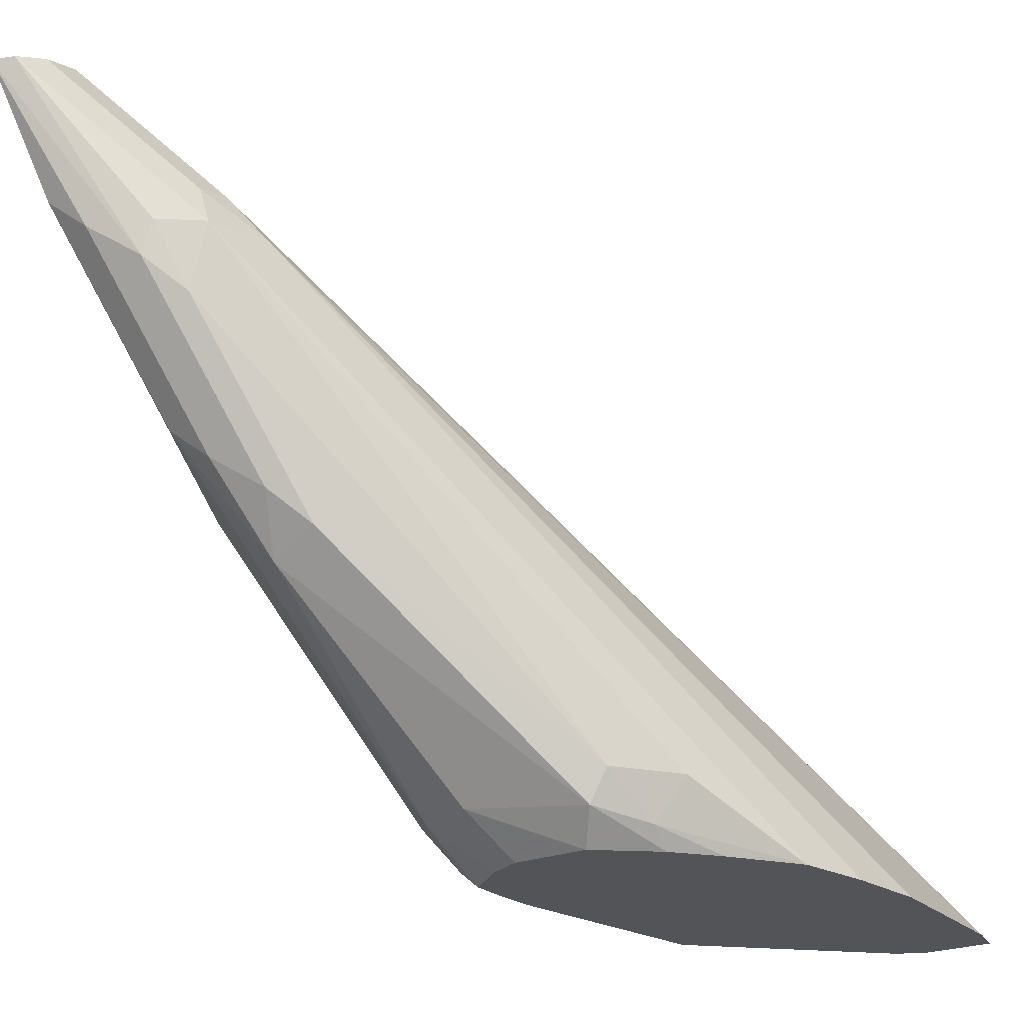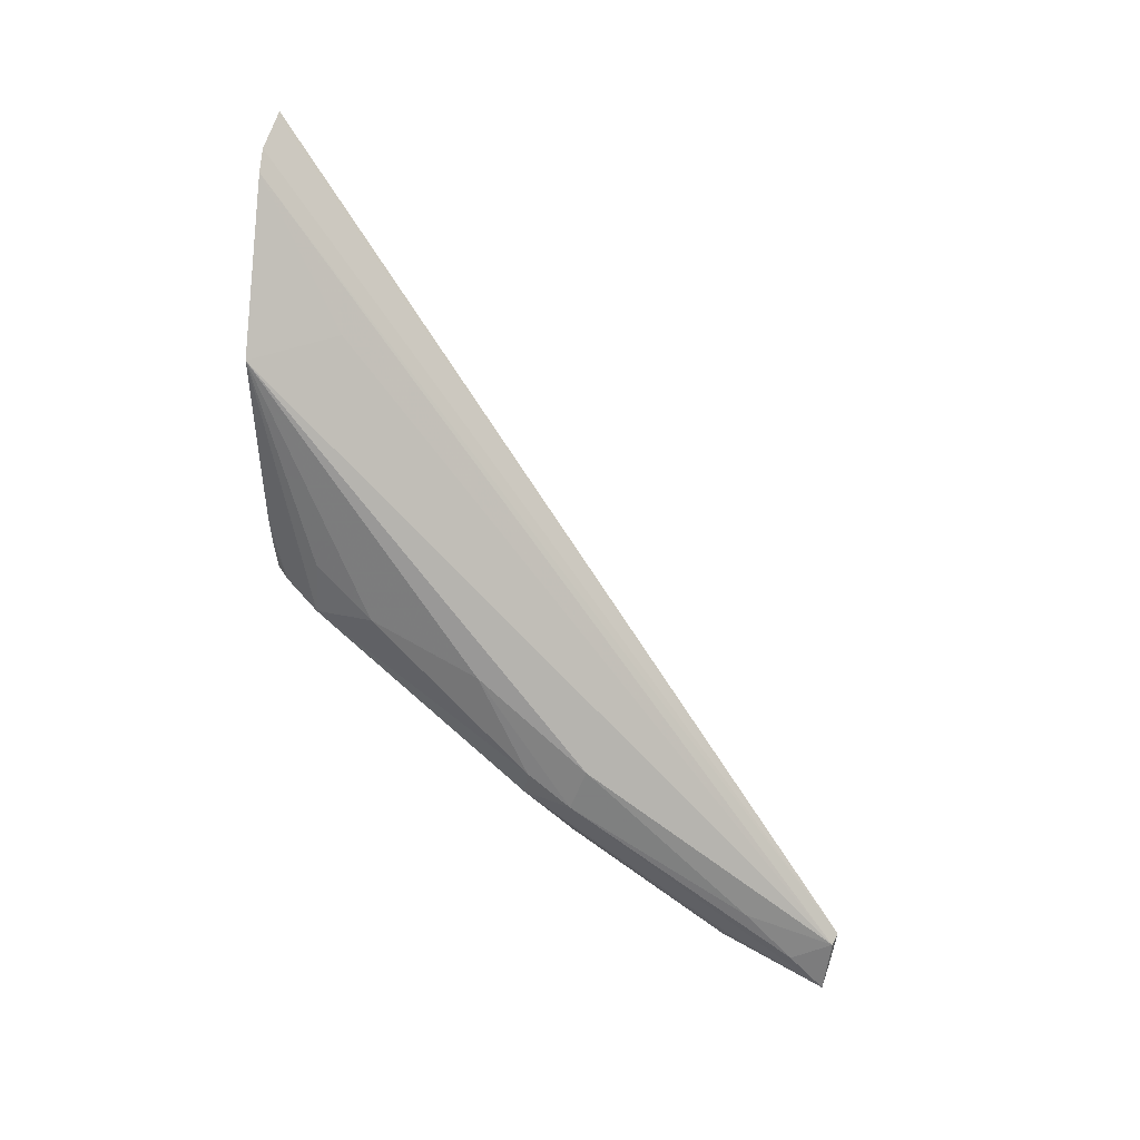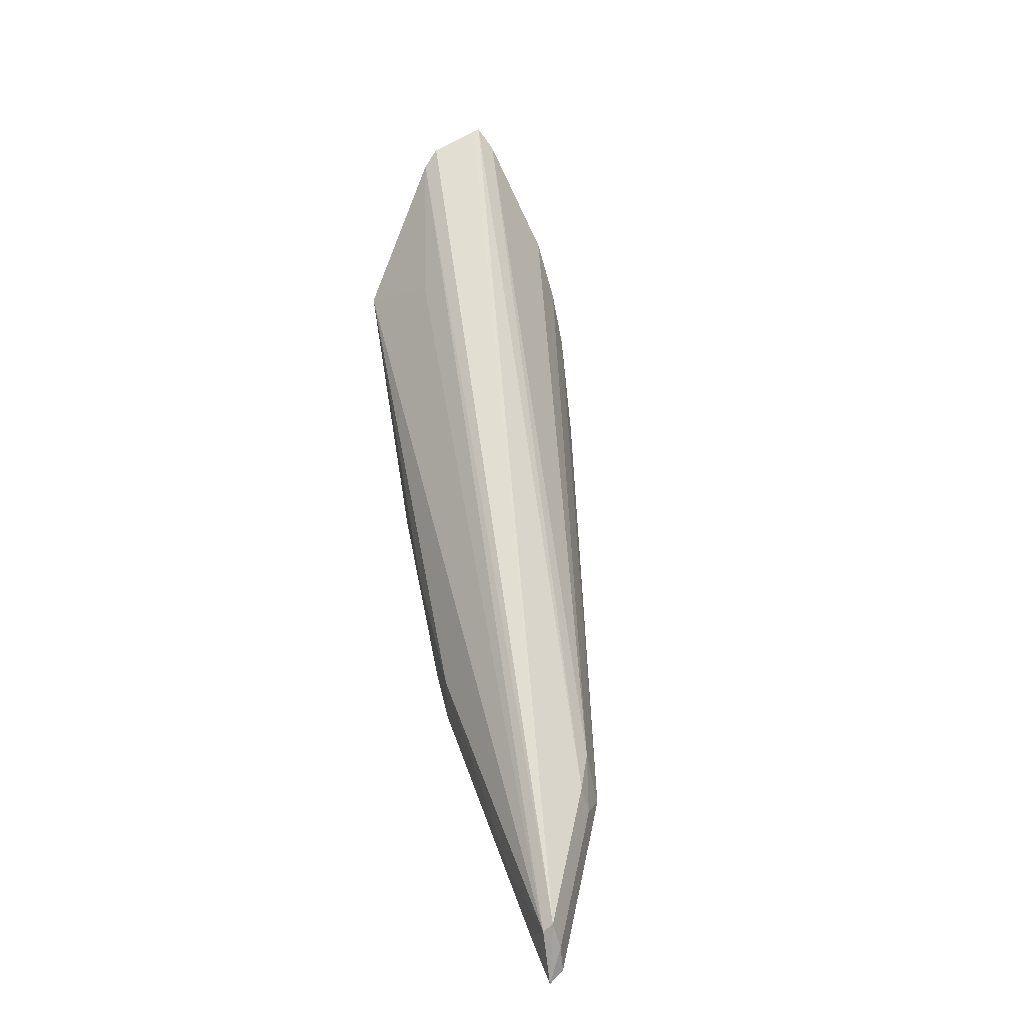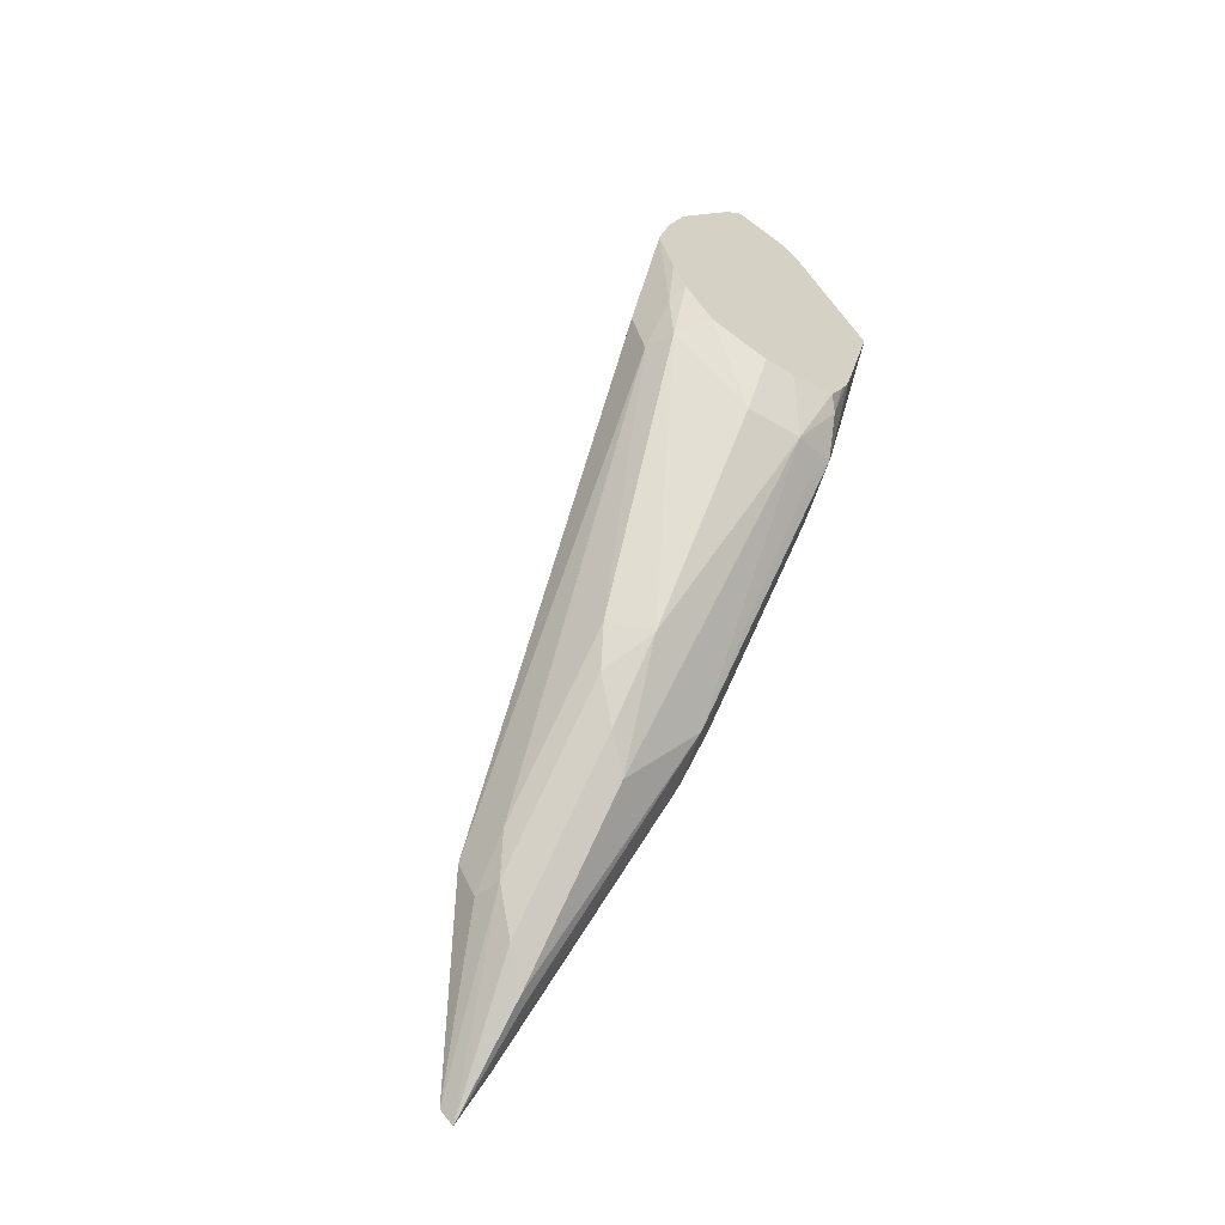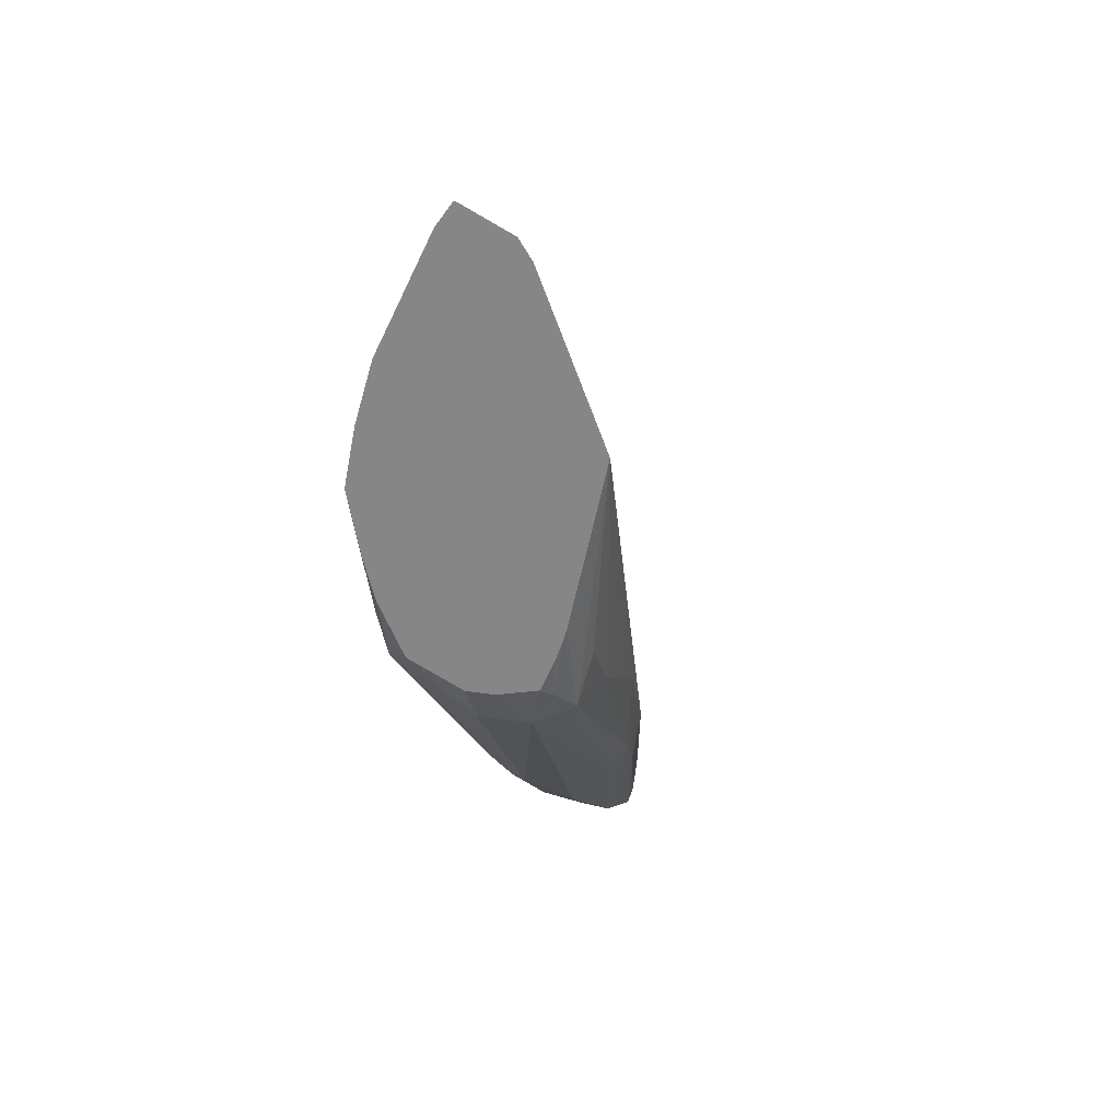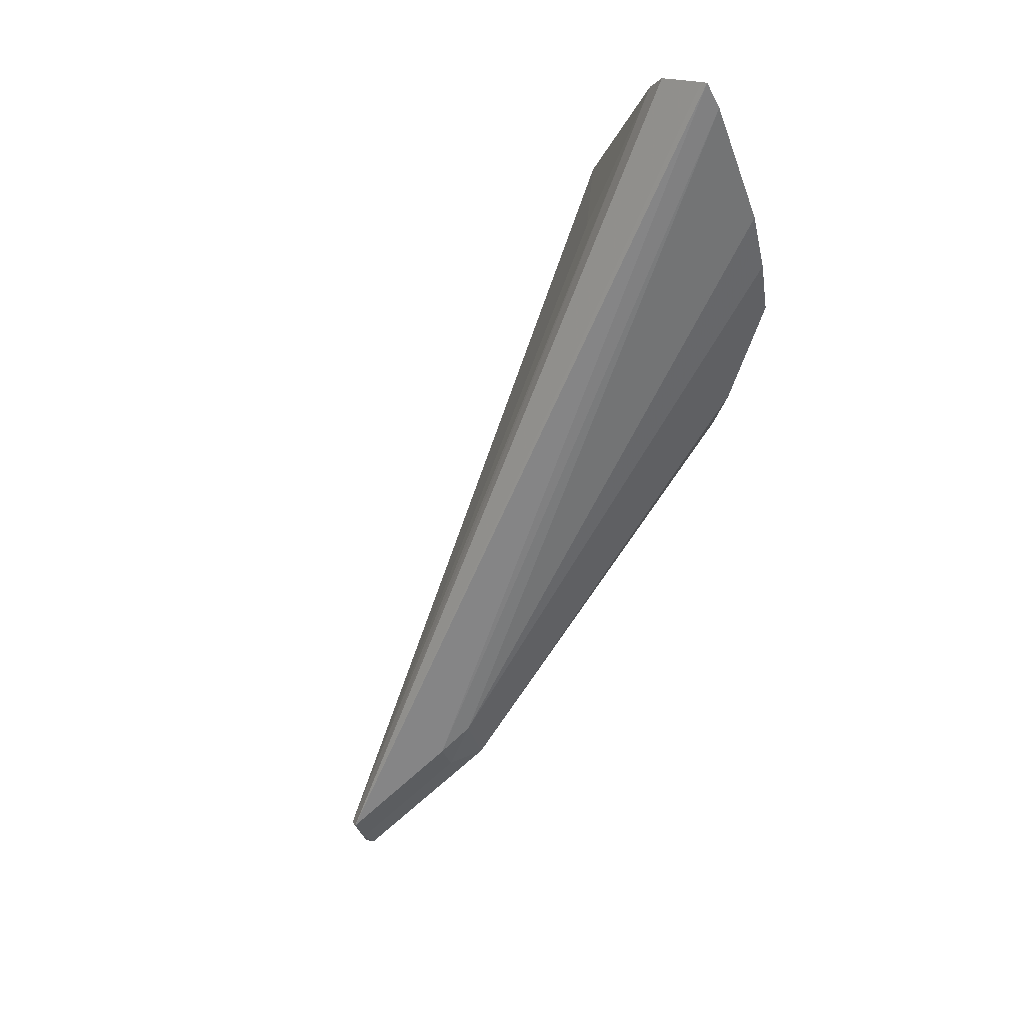
<metadata>
{"format":"obj","ext":"obj","renderer":"f3d","projection":"perspective","resolution":1024,"background":"white","views":[{"elev":-23.6,"azim":-121.1,"up":"+Y"},{"elev":21.0,"azim":101.1,"up":"+Z"},{"elev":6.7,"azim":169.1,"up":"+Z"},{"elev":-63.6,"azim":-30.9,"up":"+Z"},{"elev":24.5,"azim":14.9,"up":"+Z"},{"elev":56.9,"azim":-140.6,"up":"+Z"}]}
</metadata>
<code>
v -0.3455 0.07853 -0.513
v -0.3421 0.07677 -0.5165
v -0.3455 0.07328 -0.5392
v -0.349 0.07677 -0.5235
v -0.37 0.03489 -0.4816
v -0.3665 0.03663 -0.4712
v -0.356 -0.1459 -0.1902
v -0.3534 -0.1459 -0.1914
v -0.3351 -0.1459 -0.2006
v -0.3298 -0.1459 -0.2084
v -0.3194 -0.02096 -0.4371
v -0.3351 0.04188 -0.5026
v -0.3403 0.06021 -0.5235
v -0.3246 -0.1152 -0.267
v -0.304 -0.1459 -0.2729
v -0.3211 -0.02793 -0.4537
v -0.3421 0.03489 -0.5165
v -0.3455 0.0314 -0.5183
v -0.356 0.02094 -0.5104
v -0.3665 0.01046 -0.4974
v -0.3508 0.07328 -0.534
v -0.3769 0.02094 -0.4816
v -0.3717 0.02356 -0.4607
v -0.3628 -0.1459 -0.1993
v -0.3141 -0.06282 -0.3979
v -0.3186 -0.1459 -0.338
v -0.3194 -0.1283 -0.3769
v -0.3141 -0.1256 -0.356
v -0.3141 -0.1047 -0.3769
v -0.3246 -0.04711 -0.4502
v -0.3194 -0.04449 -0.4398
v -0.3455 -0.03142 -0.4764
v -0.356 -0.04188 -0.4686
v -0.3717 -2.149e-05 -0.4843
v -0.37 0.02094 -0.4956
v -0.3665 -0.05234 -0.4555
v -0.3926 -0.1256 -0.3586
v -0.3979 -0.1256 -0.3351
v -0.3977 -0.1459 -0.2938
v -0.3931 -0.1459 -0.2705
v -0.3857 -0.1459 -0.2459
v -0.3839 -0.1396 -0.2513
v -0.32 -0.1459 -0.3422
v -0.3351 -0.1326 -0.3839
v -0.3246 -0.1204 -0.3874
v -0.3246 -0.1414 -0.3665
v -0.356 -0.06978 -0.4467
v -0.3717 -0.06282 -0.4424
v -0.3874 -0.1361 -0.3613
v -0.3909 -0.1396 -0.3421
v -0.3925 -0.1459 -0.3191
v -0.3229 -0.1459 -0.3506
v -0.356 -0.1326 -0.3839
v -0.356 -0.1117 -0.4049
v -0.3283 -0.1459 -0.3628
v -0.3446 -0.1459 -0.3668
v -0.3776 -0.1459 -0.3564
v -0.3877 -0.1459 -0.3357
v -0.356 -0.1459 -0.3668
v -0.3763 -0.1459 -0.357
f 1 2 3
f 27 29 28
f 27 31 29
f 27 30 31
f 27 45 30
f 27 44 45
f 26 43 27
f 25 29 31
f 24 42 41
f 23 42 24
f 23 41 42
f 23 40 41
f 22 40 23
f 22 39 40
f 22 38 39
f 22 37 38
f 22 34 37
f 22 35 34
f 21 35 22
f 20 48 34
f 20 36 48
f 20 33 36
f 20 35 21
f 20 34 35
f 19 33 20
f 18 33 19
f 27 43 46
f 27 46 44
f 30 45 44
f 32 44 47
f 53 60 57
f 53 59 60
f 50 58 51
f 49 53 57
f 49 54 53
f 49 58 50
f 49 57 58
f 47 49 48
f 47 54 49
f 46 52 55
f 44 59 53
f 44 56 59
f 18 32 33
f 44 55 56
f 44 54 47
f 44 53 54
f 43 52 46
f 39 50 51
f 38 50 39
f 37 48 49
f 37 50 38
f 37 49 50
f 36 47 48
f 34 48 37
f 33 47 36
f 32 47 33
f 44 46 55
f 18 30 32
f 30 44 32
f 16 31 30
f 5 23 6
f 5 22 23
f 4 22 5
f 4 21 22
f 3 21 4
f 3 20 21
f 3 19 20
f 3 18 19
f 3 17 18
f 3 16 17
f 2 15 11
f 2 14 15
f 2 10 14
f 2 13 3
f 2 12 13
f 2 11 12
f 1 10 2
f 1 9 10
f 1 8 9
f 1 7 8
f 1 6 7
f 1 5 6
f 1 4 5
f 1 3 4
f 17 30 18
f 6 23 24
f 6 24 7
f 3 13 16
f 11 16 12
f 16 25 31
f 7 24 41
f 16 30 17
f 15 29 25
f 15 28 29
f 15 27 28
f 15 26 27
f 12 16 13
f 11 15 25
f 11 25 16
f 10 15 14
f 7 9 8
f 7 15 10
f 7 10 9
f 7 57 60
f 7 43 26
f 7 52 43
f 7 55 52
f 7 56 55
f 7 59 56
f 7 60 59
f 7 26 15
f 7 58 57
f 7 51 58
f 7 39 51
f 7 40 39
f 7 41 40

</code>
